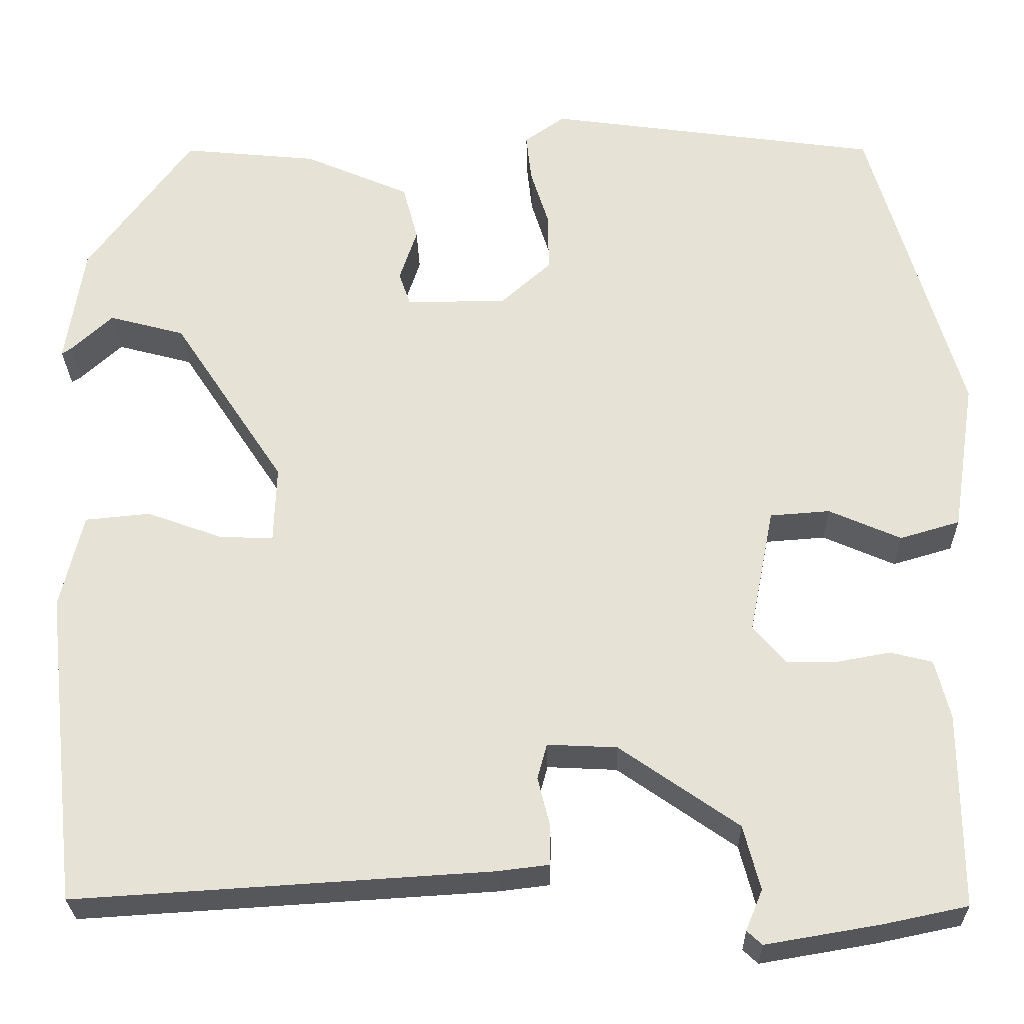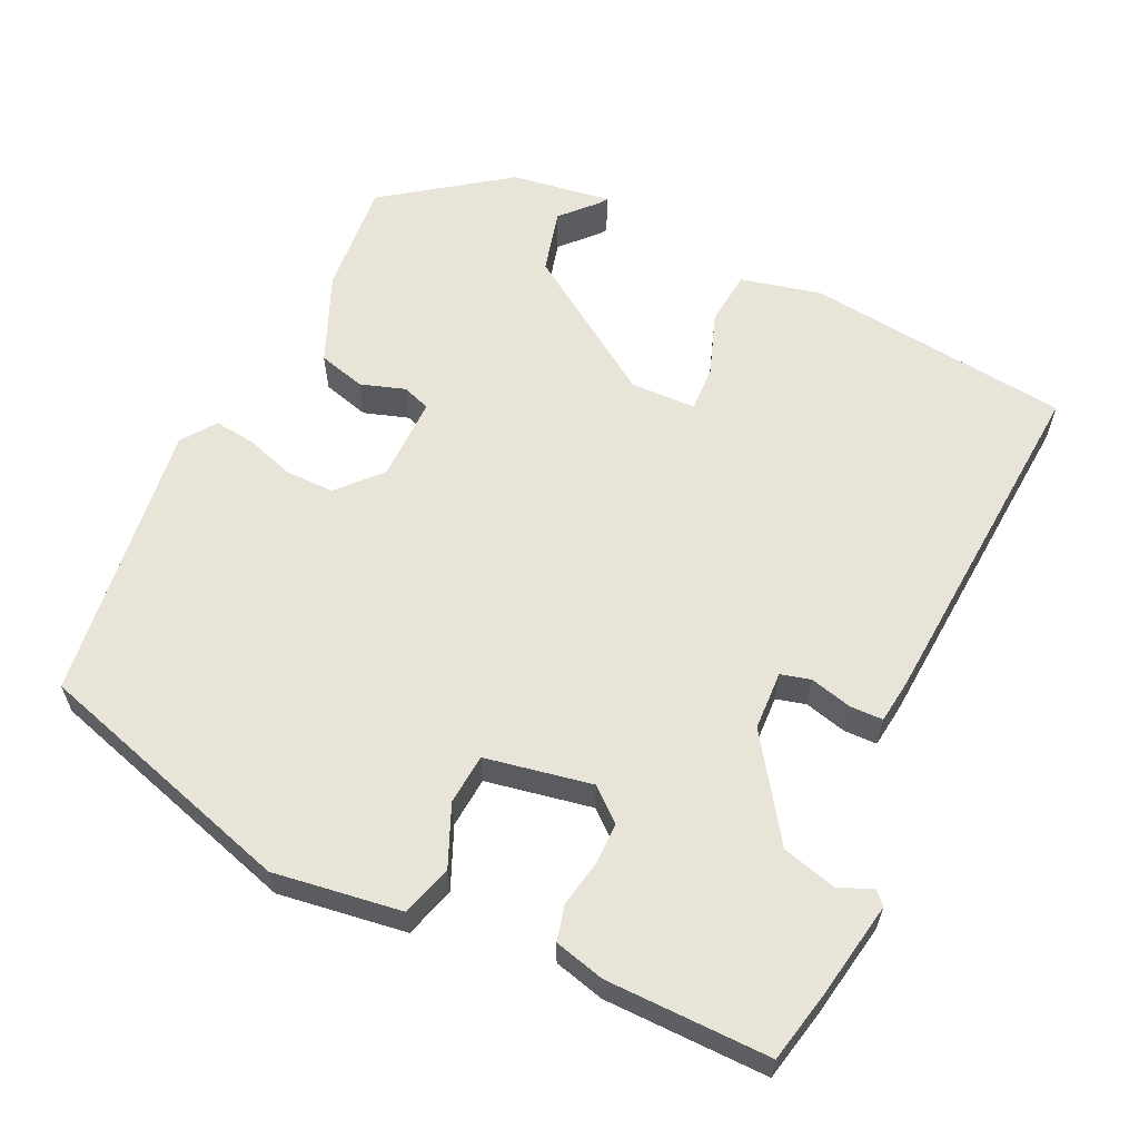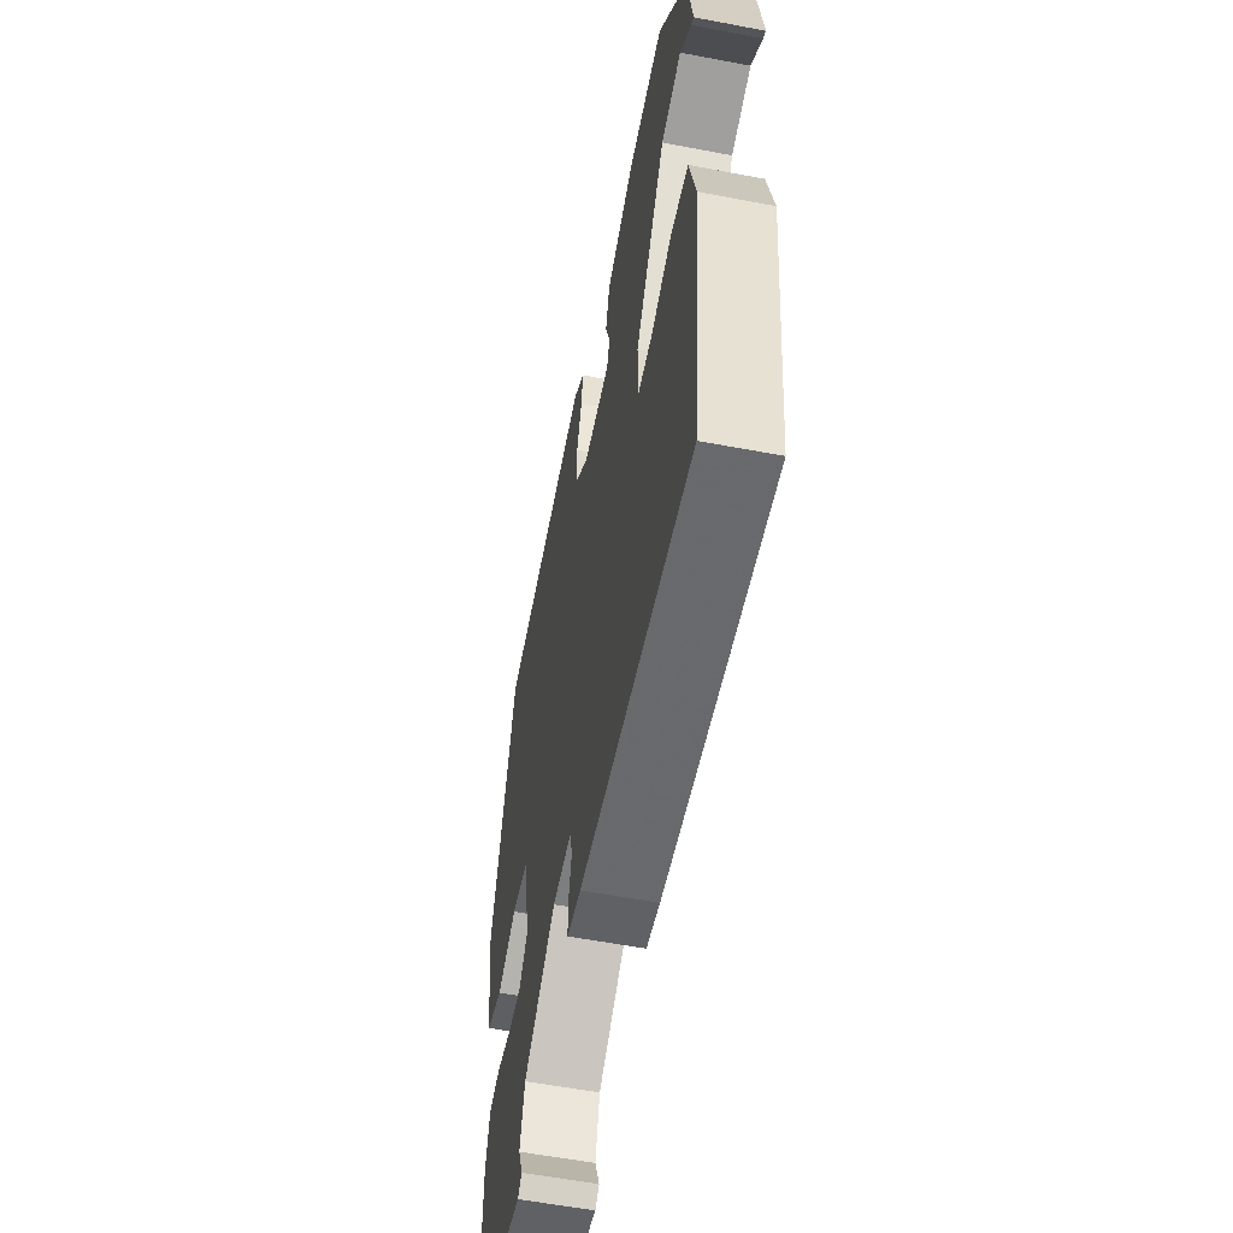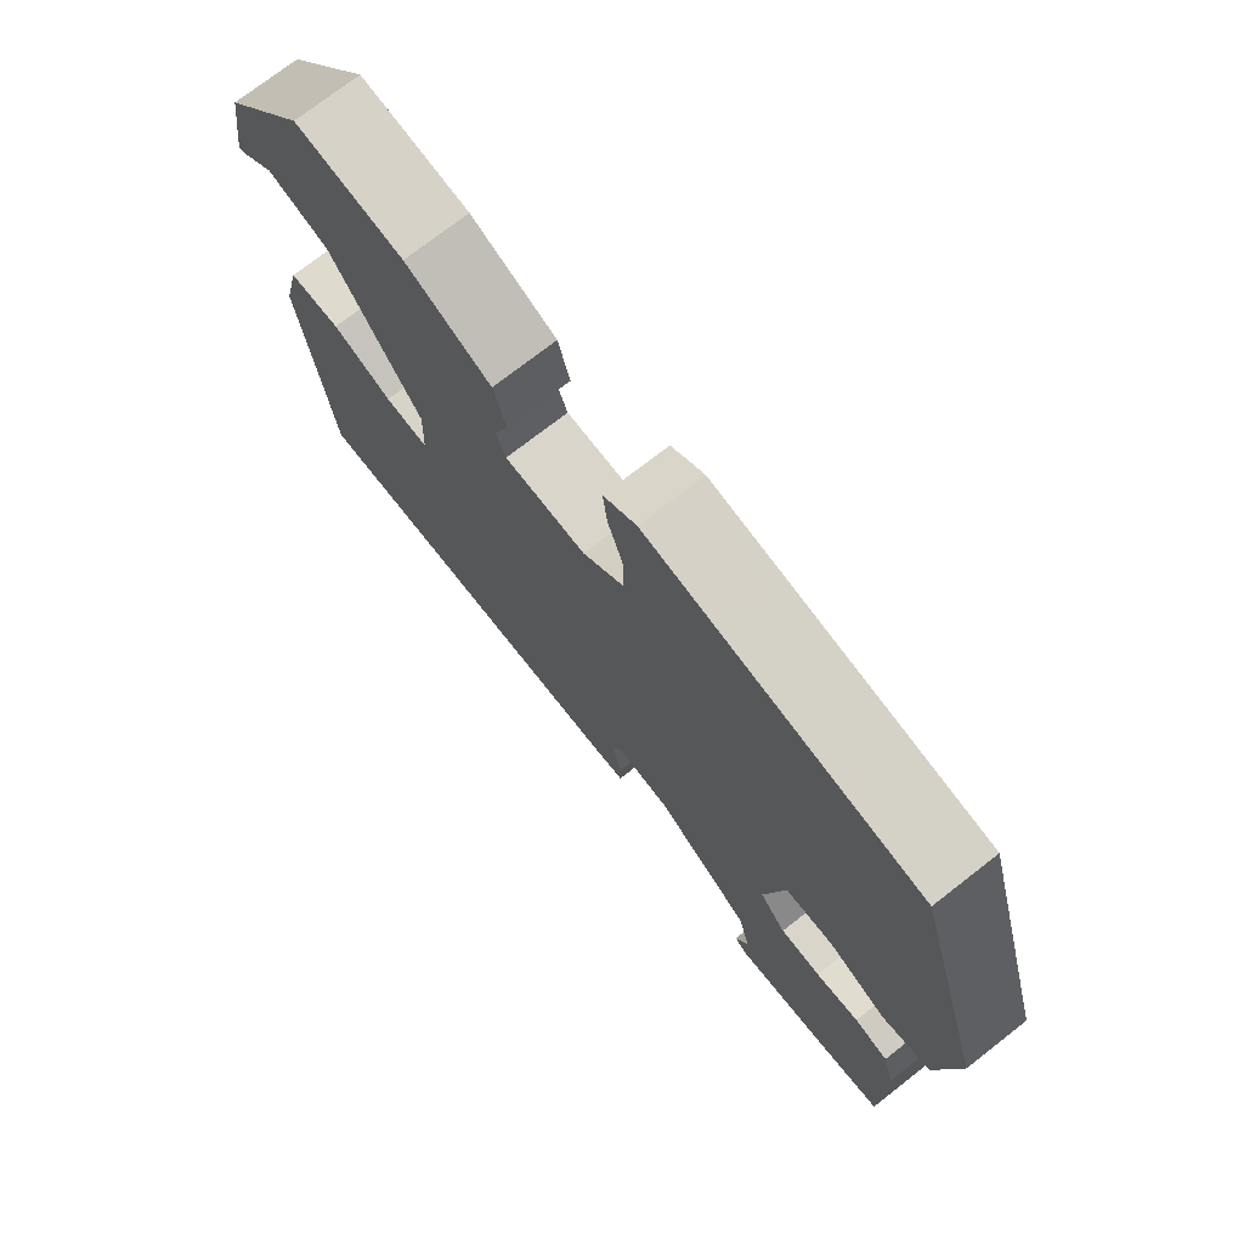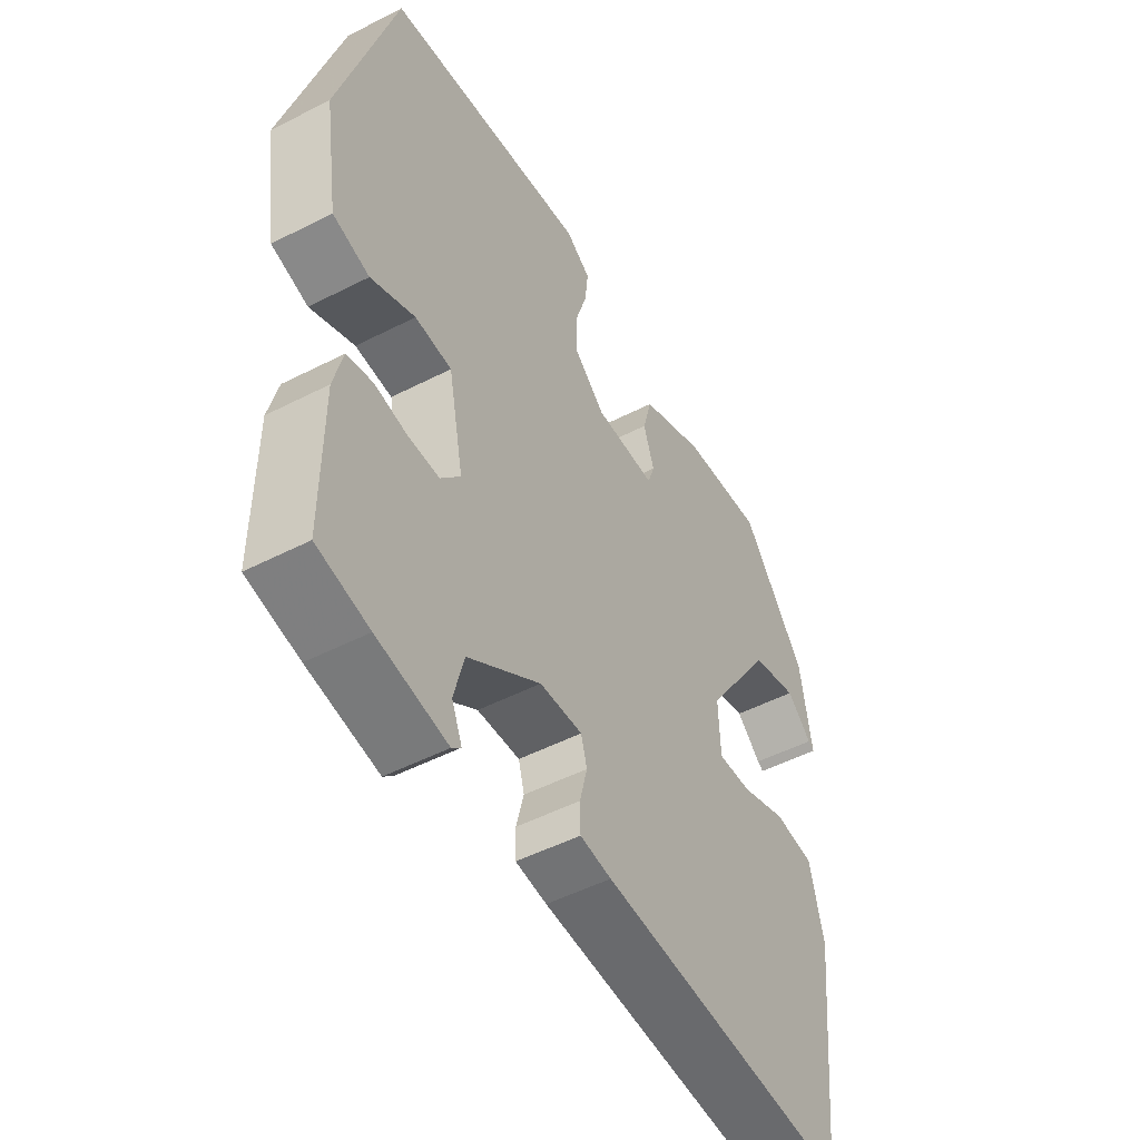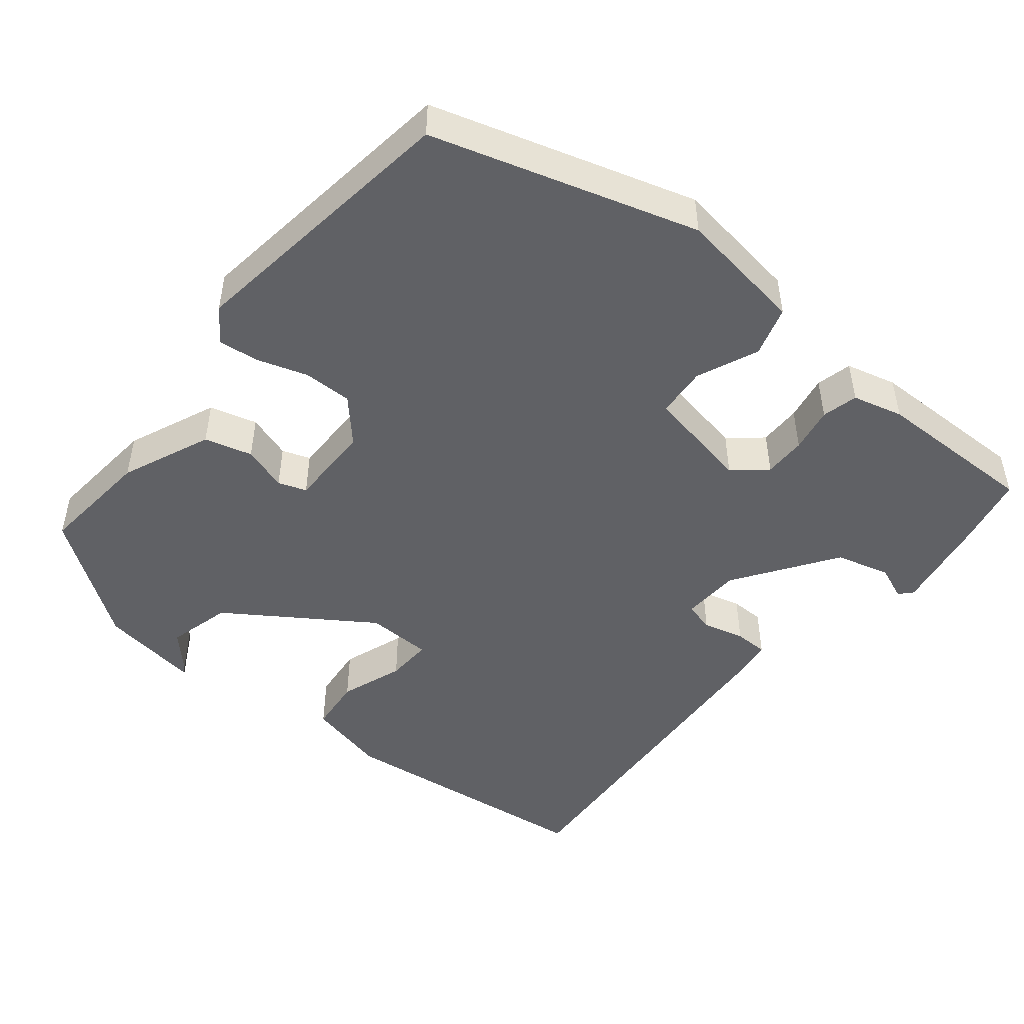
<metadata>
{"format":"obj","ext":"obj","renderer":"f3d","projection":"perspective","resolution":1024,"background":"white","views":[{"elev":-26.8,"azim":1.2,"up":"+Z"},{"elev":60.4,"azim":115.7,"up":"+Y"},{"elev":-56.4,"azim":-101.3,"up":"+Z"},{"elev":74.3,"azim":52.1,"up":"+Z"},{"elev":-50.2,"azim":119.4,"up":"+Z"},{"elev":-48.0,"azim":51.3,"up":"+Y"}]}
</metadata>
<code>
v -0.421 0.07 0.505
v -0.268 0.07 0.49
v -0.148 0.07 0.438
v -0.131 0.07 0.374
v -0.151 0.07 0.314
v -0.138 0.07 0.276
v -0.024 0.07 0.276
v 0.033 0.07 0.327
v 0.033 0.07 0.393
v 0.012 0.07 0.46
v 0.006 0.07 0.515
v 0.052 0.07 0.547
v 0.431 0.07 0.494
v 0.535 0.07 0.139
v 0.509 0.07 -0.033
v 0.441 0.07 -0.053
v 0.359 0.07 -0.017
v 0.291 0.07 -0.022
v 0.263 0.07 -0.165
v 0.3 0.07 -0.209
v 0.357 0.07 -0.209
v 0.418 0.07 -0.198
v 0.466 0.07 -0.21
v 0.483 0.07 -0.278
v 0.484 0.07 -0.498
v 0.388 0.07 -0.518
v 0.258 0.07 -0.54
v 0.241 0.07 -0.524
v 0.26 0.07 -0.478
v 0.241 0.07 -0.405
v 0.106 0.07 -0.311
v 0.027 0.07 -0.307
v 0.016 0.07 -0.347
v 0.03 0.07 -0.403
v 0.029 0.07 -0.448
v -0.029 0.07 -0.455
v -0.501 0.07 -0.484
v -0.54 0.07 -0.127
v -0.514 0.07 -0.019
v -0.44 0.07 -0.012
v -0.355 0.07 -0.043
v -0.293 0.07 -0.046
v -0.29 0.07 0.042
v -0.417 0.07 0.235
v -0.503 0.07 0.258
v -0.55 0.07 0.215
v -0.561 0.07 0.208
v -0.54 0.07 0.343
v -0.421 0 0.505
v -0.268 0 0.49
v -0.148 0 0.438
v -0.131 0 0.374
v -0.151 0 0.314
v -0.138 0 0.276
v -0.024 0 0.276
v 0.033 0 0.327
v 0.033 0 0.393
v 0.012 0 0.46
v 0.006 0 0.515
v 0.052 0 0.547
v 0.431 0 0.494
v 0.535 0 0.139
v 0.509 0 -0.033
v 0.441 0 -0.053
v 0.359 0 -0.017
v 0.291 0 -0.022
v 0.263 0 -0.165
v 0.3 0 -0.209
v 0.357 0 -0.209
v 0.418 0 -0.198
v 0.466 0 -0.21
v 0.483 0 -0.278
v 0.484 0 -0.498
v 0.388 0 -0.518
v 0.258 0 -0.54
v 0.241 0 -0.524
v 0.26 0 -0.478
v 0.241 0 -0.405
v 0.106 0 -0.311
v 0.027 0 -0.307
v 0.016 0 -0.347
v 0.03 0 -0.403
v 0.029 0 -0.448
v -0.029 0 -0.455
v -0.501 0 -0.484
v -0.54 0 -0.127
v -0.514 0 -0.019
v -0.44 0 -0.012
v -0.355 0 -0.043
v -0.293 0 -0.046
v -0.29 0 0.042
v -0.417 0 0.235
v -0.503 0 0.258
v -0.55 0 0.215
v -0.561 0 0.208
v -0.54 0 0.343
f 48 1 2
f 47 48 2
f 46 47 2
f 45 46 2
f 3 4 5
f 2 3 5
f 45 2 5
f 44 45 5
f 43 44 5 6
f 42 43 6 7
f 39 40 41
f 38 39 41
f 37 38 41
f 36 37 41
f 35 36 41
f 34 35 41
f 33 34 41
f 32 33 41 42
f 42 7 8
f 32 42 8
f 31 32 8
f 27 28 29
f 26 27 29
f 25 26 29
f 24 25 29
f 23 24 29
f 22 23 29
f 21 22 29 30
f 20 21 30 31
f 15 16 17
f 14 15 17
f 13 14 17
f 12 13 17
f 11 12 17
f 10 11 17
f 9 10 17
f 9 17 18
f 8 9 18 19
f 19 20 31
f 8 19 31
f 50 49 96
f 50 96 95
f 50 95 94
f 50 94 93
f 53 52 51
f 53 51 50
f 53 50 93
f 53 93 92
f 54 53 92 91
f 55 54 91 90
f 89 88 87
f 89 87 86
f 89 86 85
f 89 85 84
f 89 84 83
f 89 83 82
f 89 82 81
f 90 89 81 80
f 56 55 90
f 56 90 80
f 56 80 79
f 77 76 75
f 77 75 74
f 77 74 73
f 77 73 72
f 77 72 71
f 77 71 70
f 78 77 70 69
f 79 78 69 68
f 65 64 63
f 65 63 62
f 65 62 61
f 65 61 60
f 65 60 59
f 65 59 58
f 65 58 57
f 66 65 57
f 67 66 57 56
f 79 68 67
f 79 67 56
f 1 49 50 2
f 2 50 51 3
f 3 51 52 4
f 4 52 53 5
f 5 53 54 6
f 6 54 55 7
f 7 55 56 8
f 8 56 57 9
f 9 57 58 10
f 10 58 59 11
f 11 59 60 12
f 12 60 61 13
f 13 61 62 14
f 14 62 63 15
f 15 63 64 16
f 16 64 65 17
f 17 65 66 18
f 18 66 67 19
f 19 67 68 20
f 20 68 69 21
f 21 69 70 22
f 22 70 71 23
f 23 71 72 24
f 24 72 73 25
f 25 73 74 26
f 26 74 75 27
f 27 75 76 28
f 28 76 77 29
f 29 77 78 30
f 30 78 79 31
f 31 79 80 32
f 32 80 81 33
f 33 81 82 34
f 34 82 83 35
f 35 83 84 36
f 36 84 85 37
f 37 85 86 38
f 38 86 87 39
f 39 87 88 40
f 40 88 89 41
f 41 89 90 42
f 42 90 91 43
f 43 91 92 44
f 44 92 93 45
f 45 93 94 46
f 46 94 95 47
f 47 95 96 48
f 48 96 49 1

</code>
